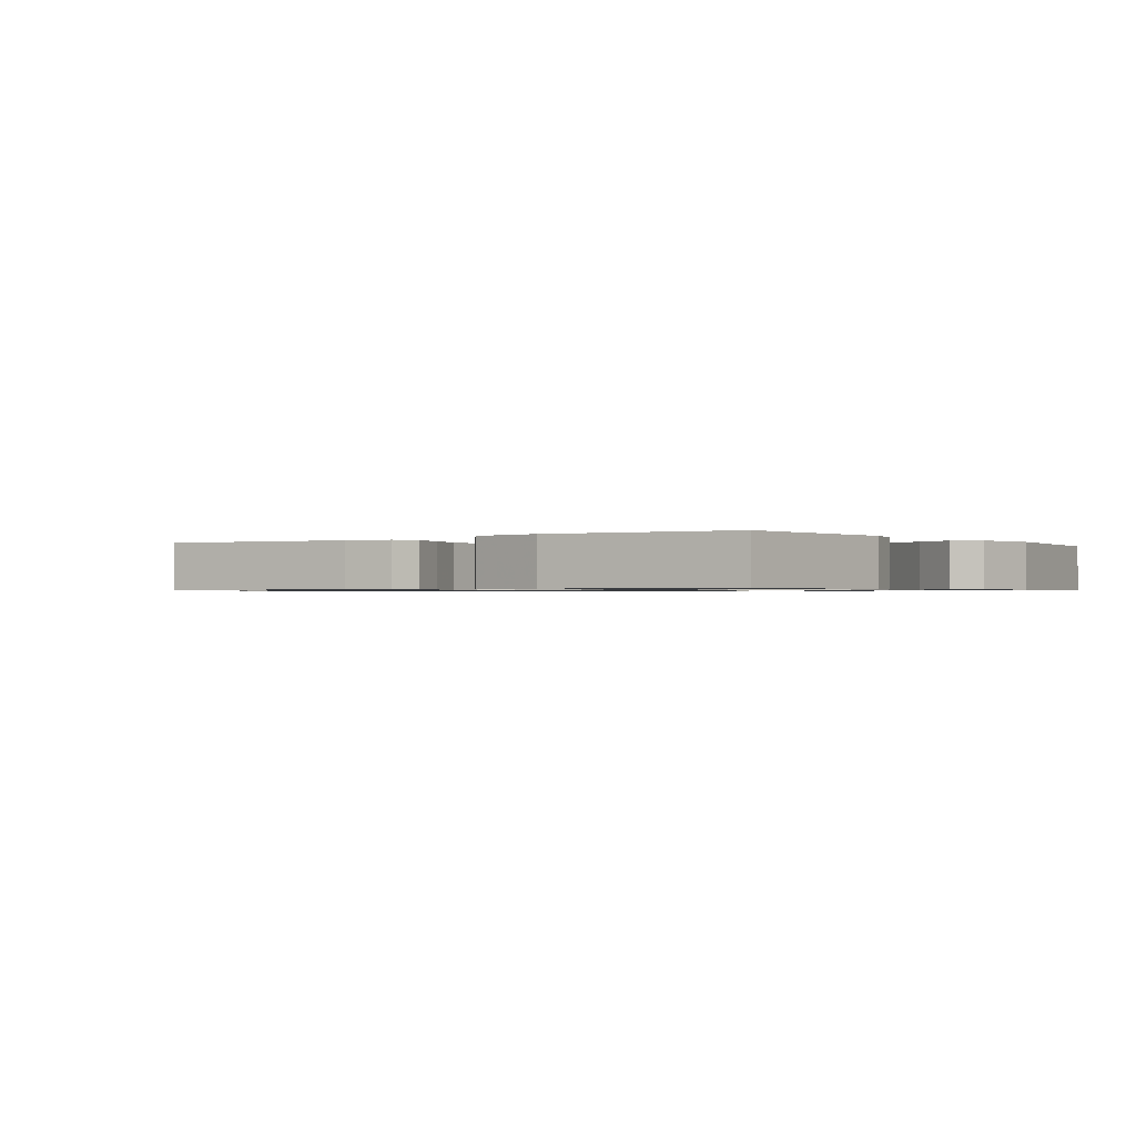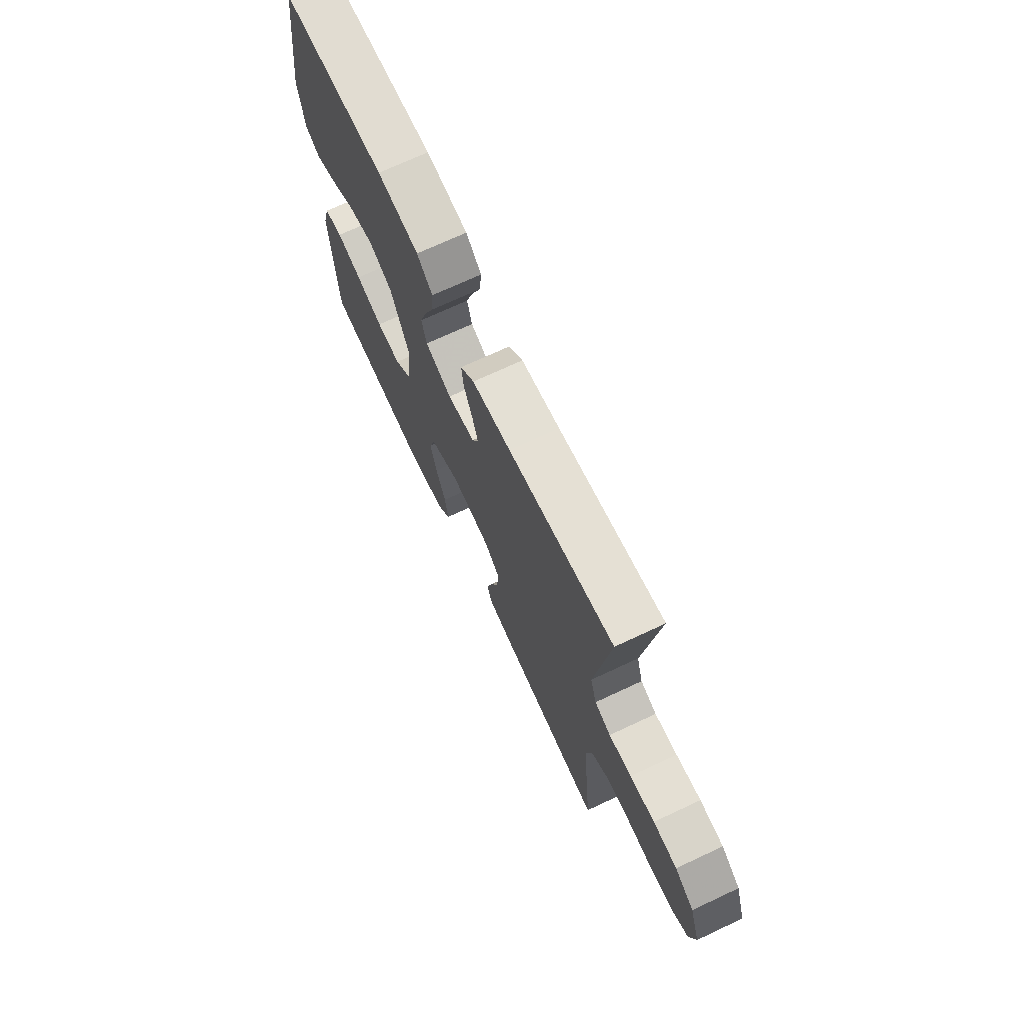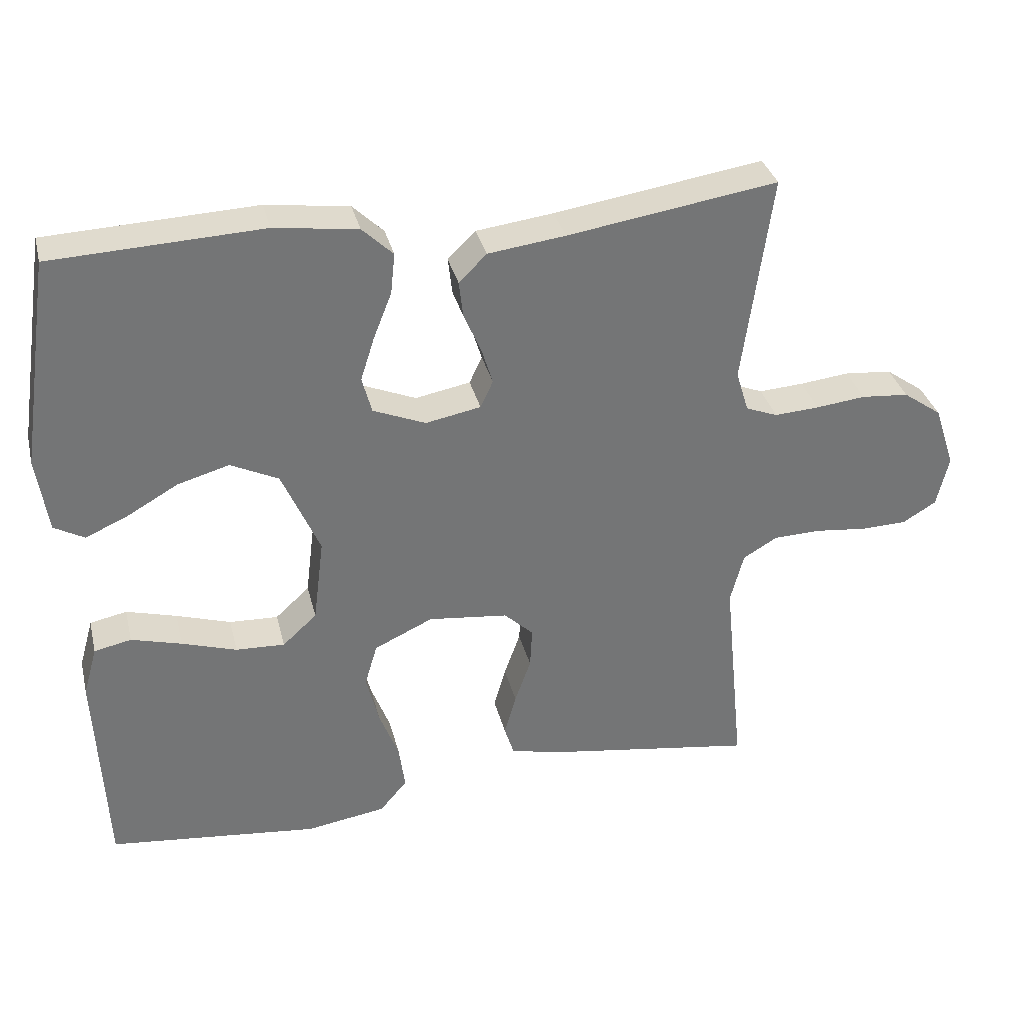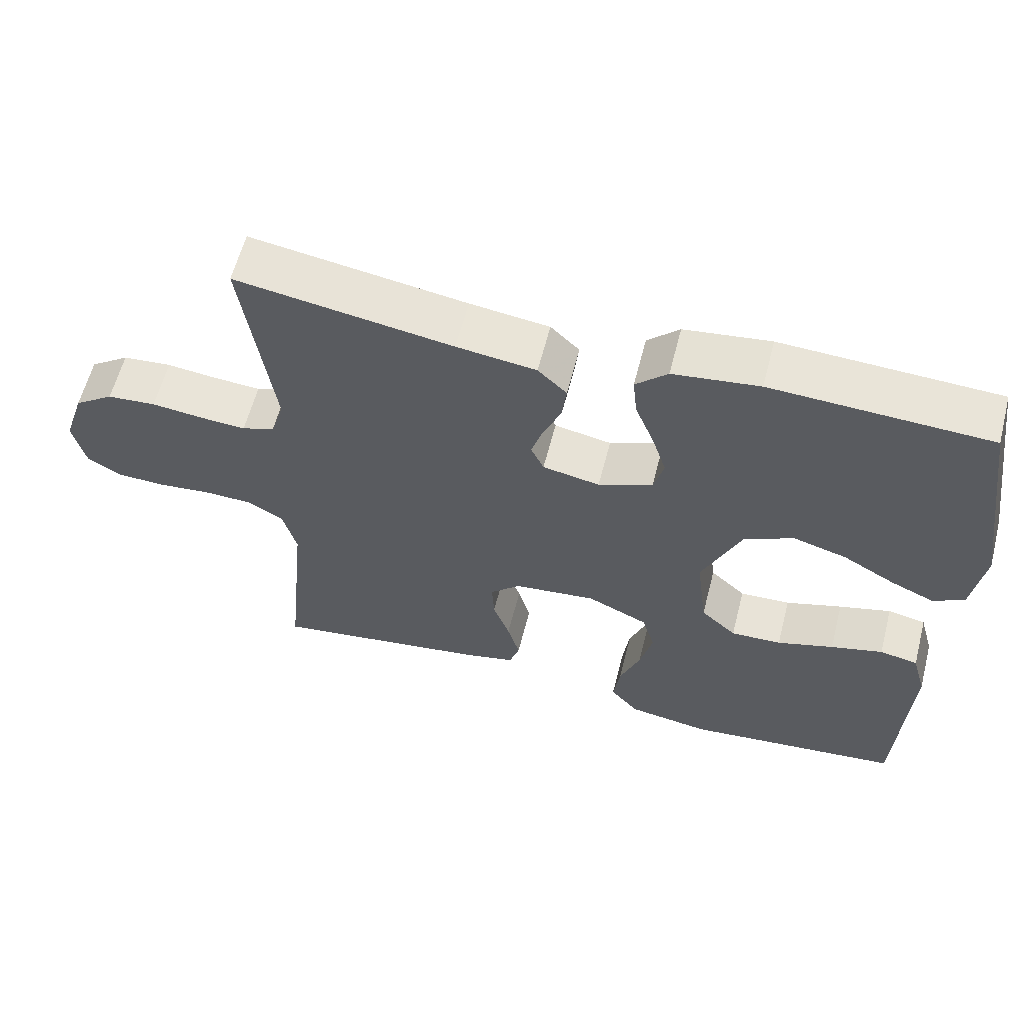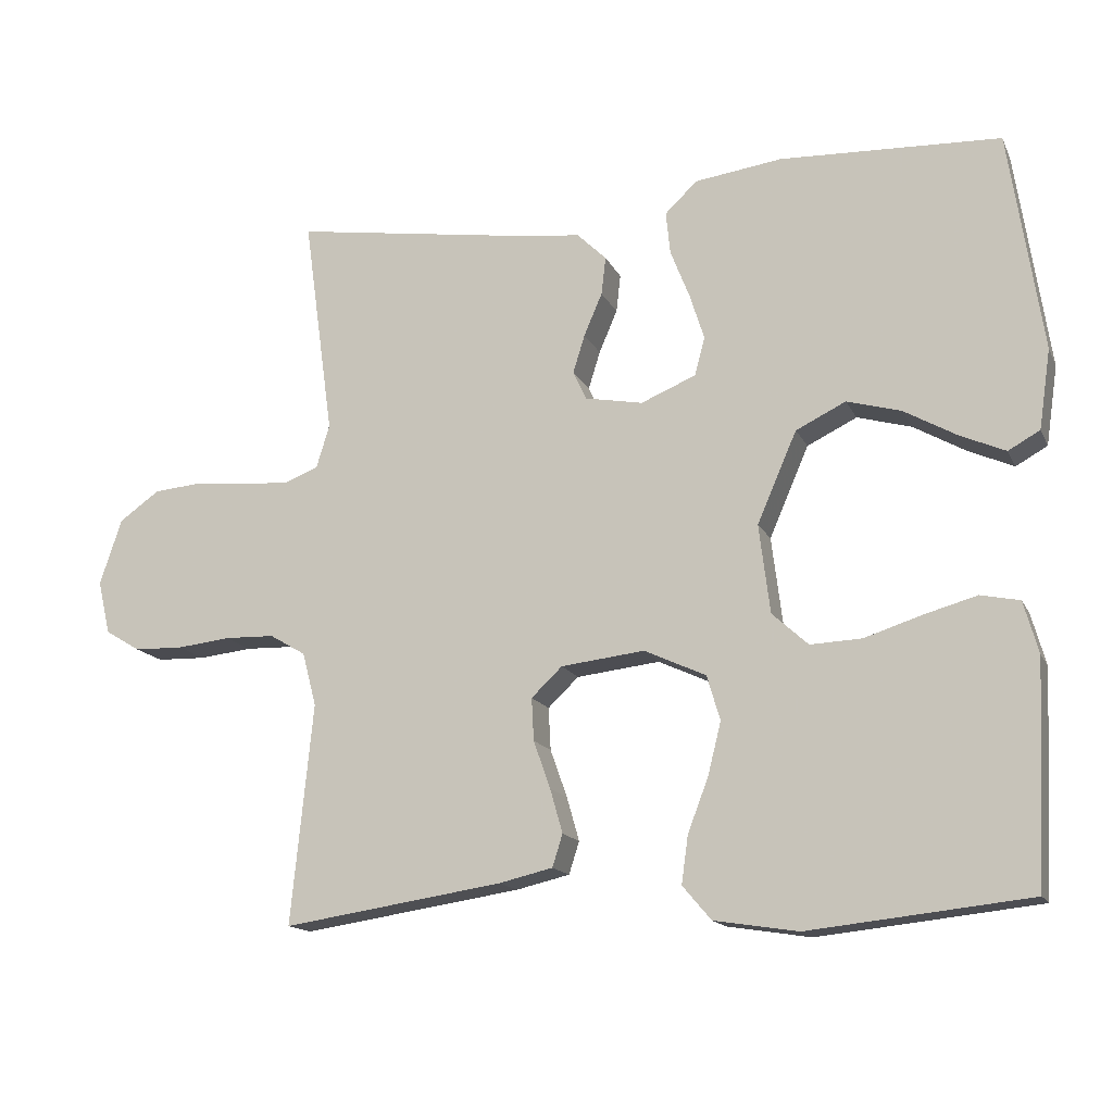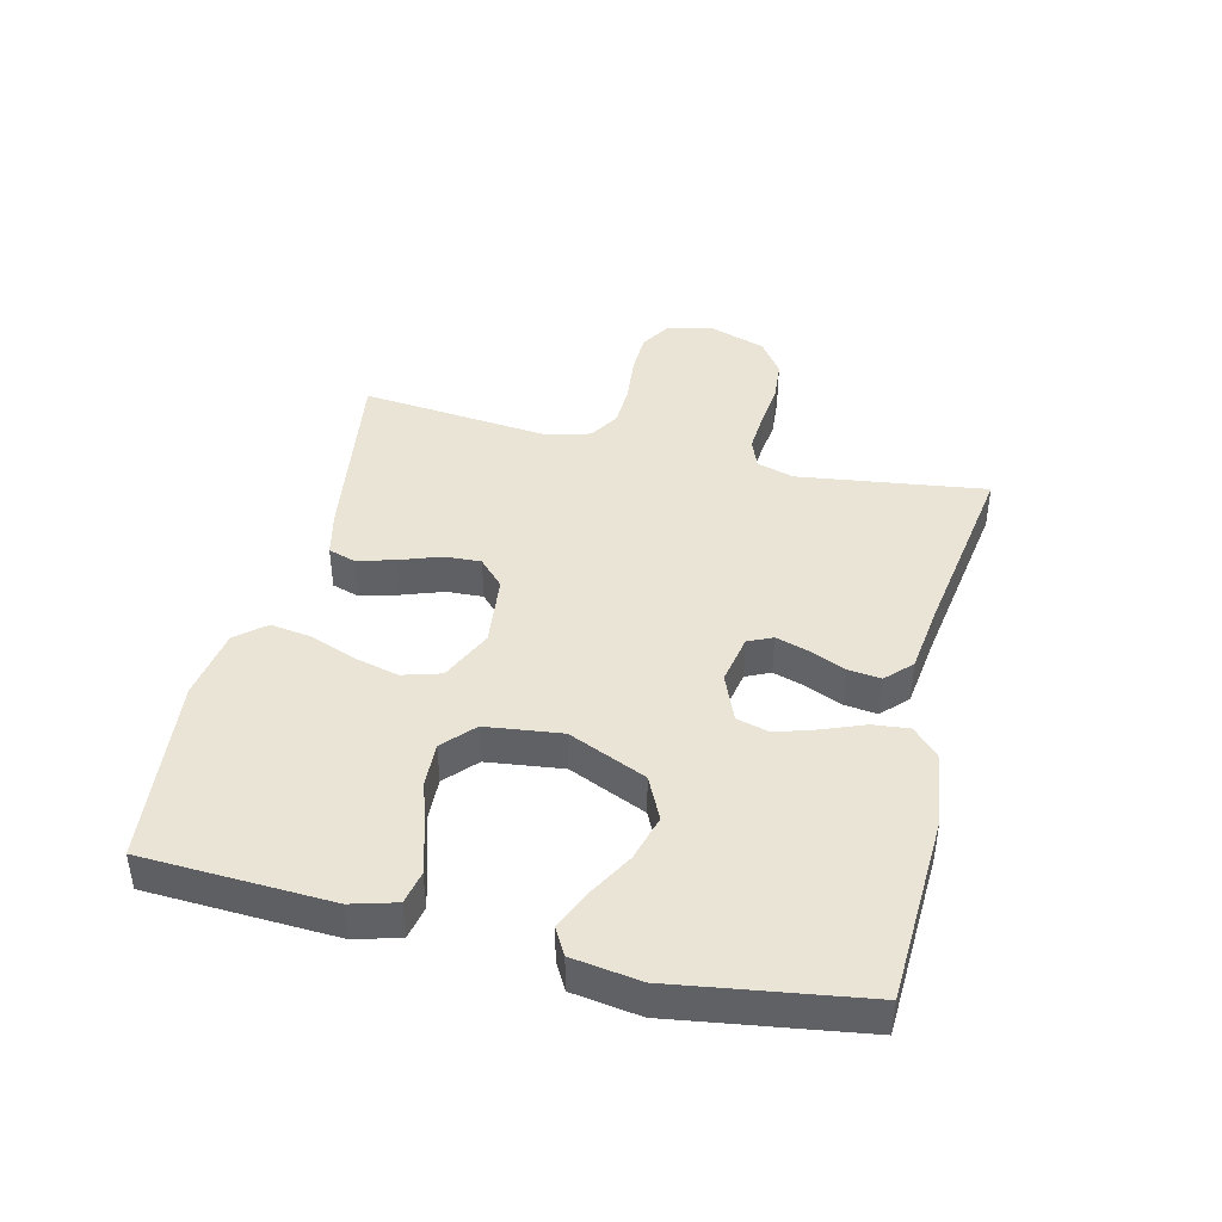
<metadata>
{"format":"obj","ext":"obj","renderer":"f3d","projection":"perspective","resolution":1024,"background":"white","views":[{"elev":-0.8,"azim":-143.8,"up":"+Y"},{"elev":71.1,"azim":64.9,"up":"+Z"},{"elev":33.9,"azim":-13.6,"up":"+Z"},{"elev":60.4,"azim":-165.6,"up":"+Z"},{"elev":-15.1,"azim":-161.5,"up":"+Z"},{"elev":42.7,"azim":-76.4,"up":"+Y"}]}
</metadata>
<code>
v -0.5 0.07 -0.5
v -0.514 0.07 -0.2
v -0.494 0.07 -0.129
v -0.441 0.07 -0.118
v -0.369 0.07 -0.138
v -0.291 0.07 -0.163
v -0.221 0.07 -0.166
v -0.172 0.07 -0.121
v -0.157 0.07 0
v -0.211 0.07 0.124
v -0.279 0.07 0.157
v -0.353 0.07 0.136
v -0.425 0.07 0.095
v -0.486 0.07 0.068
v -0.529 0.07 0.092
v -0.545 0.07 0.2
v -0.5 0.07 0.5
v -0.2 0.07 0.513
v -0.081 0.07 0.497
v -0.037 0.07 0.455
v -0.043 0.07 0.397
v -0.069 0.07 0.331
v -0.089 0.07 0.268
v -0.075 0.07 0.216
v 0 0.07 0.185
v 0.079 0.07 0.2
v 0.097 0.07 0.239
v 0.081 0.07 0.291
v 0.056 0.07 0.349
v 0.05 0.07 0.401
v 0.09 0.07 0.44
v 0.2 0.07 0.454
v 0.5 0.07 0.5
v 0.459 0.07 0.2
v 0.477 0.07 0.141
v 0.523 0.07 0.123
v 0.587 0.07 0.127
v 0.658 0.07 0.135
v 0.726 0.07 0.129
v 0.781 0.07 0.09
v 0.811 0.07 0
v 0.794 0.07 -0.073
v 0.746 0.07 -0.102
v 0.679 0.07 -0.104
v 0.606 0.07 -0.096
v 0.538 0.07 -0.098
v 0.489 0.07 -0.127
v 0.47 0.07 -0.2
v 0.5 0.07 -0.5
v 0.2 0.07 -0.455
v 0.127 0.07 -0.438
v 0.113 0.07 -0.394
v 0.13 0.07 -0.334
v 0.153 0.07 -0.269
v 0.156 0.07 -0.211
v 0.114 0.07 -0.171
v 0 0.07 -0.158
v -0.084 0.07 -0.197
v -0.102 0.07 -0.258
v -0.084 0.07 -0.33
v -0.056 0.07 -0.403
v -0.047 0.07 -0.468
v -0.086 0.07 -0.514
v -0.2 0.07 -0.532
v -0.5 0 -0.5
v -0.514 0 -0.2
v -0.494 0 -0.129
v -0.441 0 -0.118
v -0.369 0 -0.138
v -0.291 0 -0.163
v -0.221 0 -0.166
v -0.172 0 -0.121
v -0.157 0 0
v -0.211 0 0.124
v -0.279 0 0.157
v -0.353 0 0.136
v -0.425 0 0.095
v -0.486 0 0.068
v -0.529 0 0.092
v -0.545 0 0.2
v -0.5 0 0.5
v -0.2 0 0.513
v -0.081 0 0.497
v -0.037 0 0.455
v -0.043 0 0.397
v -0.069 0 0.331
v -0.089 0 0.268
v -0.075 0 0.216
v 0 0 0.185
v 0.079 0 0.2
v 0.097 0 0.239
v 0.081 0 0.291
v 0.056 0 0.349
v 0.05 0 0.401
v 0.09 0 0.44
v 0.2 0 0.454
v 0.5 0 0.5
v 0.459 0 0.2
v 0.477 0 0.141
v 0.523 0 0.123
v 0.587 0 0.127
v 0.658 0 0.135
v 0.726 0 0.129
v 0.781 0 0.09
v 0.811 0 0
v 0.794 0 -0.073
v 0.746 0 -0.102
v 0.679 0 -0.104
v 0.606 0 -0.096
v 0.538 0 -0.098
v 0.489 0 -0.127
v 0.47 0 -0.2
v 0.5 0 -0.5
v 0.2 0 -0.455
v 0.127 0 -0.438
v 0.113 0 -0.394
v 0.13 0 -0.334
v 0.153 0 -0.269
v 0.156 0 -0.211
v 0.114 0 -0.171
v 0 0 -0.158
v -0.084 0 -0.197
v -0.102 0 -0.258
v -0.084 0 -0.33
v -0.056 0 -0.403
v -0.047 0 -0.468
v -0.086 0 -0.514
v -0.2 0 -0.532
f 4 5 6
f 3 4 6
f 2 3 6
f 1 2 6
f 64 1 6
f 63 64 6
f 62 63 6
f 61 62 6
f 60 61 6
f 59 60 6 7
f 58 59 7 8
f 57 58 8 9
f 56 57 9 10
f 52 53 54
f 51 52 54
f 50 51 54
f 49 50 54
f 48 49 54
f 47 48 54 55
f 46 47 55 56
f 43 44 45
f 42 43 45
f 41 42 45
f 40 41 45
f 39 40 45
f 38 39 45
f 37 38 45
f 36 37 45 46
f 46 56 10
f 36 46 10
f 35 36 10
f 32 33 34
f 32 34 35
f 31 32 35
f 30 31 35
f 29 30 35
f 28 29 35
f 20 21 22
f 19 20 22
f 18 19 22
f 17 18 22
f 16 17 22
f 15 16 22
f 14 15 22
f 13 14 22
f 12 13 22
f 11 12 22 23
f 10 11 23 24
f 27 28 35
f 26 27 35
f 25 26 35 10
f 10 24 25
f 70 69 68
f 70 68 67
f 70 67 66
f 70 66 65
f 70 65 128
f 70 128 127
f 70 127 126
f 70 126 125
f 70 125 124
f 71 70 124 123
f 72 71 123 122
f 73 72 122 121
f 74 73 121 120
f 118 117 116
f 118 116 115
f 118 115 114
f 118 114 113
f 118 113 112
f 119 118 112 111
f 120 119 111 110
f 109 108 107
f 109 107 106
f 109 106 105
f 109 105 104
f 109 104 103
f 109 103 102
f 109 102 101
f 110 109 101 100
f 74 120 110
f 74 110 100
f 74 100 99
f 98 97 96
f 99 98 96
f 99 96 95
f 99 95 94
f 99 94 93
f 99 93 92
f 86 85 84
f 86 84 83
f 86 83 82
f 86 82 81
f 86 81 80
f 86 80 79
f 86 79 78
f 86 78 77
f 86 77 76
f 87 86 76 75
f 88 87 75 74
f 99 92 91
f 99 91 90
f 74 99 90 89
f 89 88 74
f 1 65 66 2
f 2 66 67 3
f 3 67 68 4
f 4 68 69 5
f 5 69 70 6
f 6 70 71 7
f 7 71 72 8
f 8 72 73 9
f 9 73 74 10
f 10 74 75 11
f 11 75 76 12
f 12 76 77 13
f 13 77 78 14
f 14 78 79 15
f 15 79 80 16
f 16 80 81 17
f 17 81 82 18
f 18 82 83 19
f 19 83 84 20
f 20 84 85 21
f 21 85 86 22
f 22 86 87 23
f 23 87 88 24
f 24 88 89 25
f 25 89 90 26
f 26 90 91 27
f 27 91 92 28
f 28 92 93 29
f 29 93 94 30
f 30 94 95 31
f 31 95 96 32
f 32 96 97 33
f 33 97 98 34
f 34 98 99 35
f 35 99 100 36
f 36 100 101 37
f 37 101 102 38
f 38 102 103 39
f 39 103 104 40
f 40 104 105 41
f 41 105 106 42
f 42 106 107 43
f 43 107 108 44
f 44 108 109 45
f 45 109 110 46
f 46 110 111 47
f 47 111 112 48
f 48 112 113 49
f 49 113 114 50
f 50 114 115 51
f 51 115 116 52
f 52 116 117 53
f 53 117 118 54
f 54 118 119 55
f 55 119 120 56
f 56 120 121 57
f 57 121 122 58
f 58 122 123 59
f 59 123 124 60
f 60 124 125 61
f 61 125 126 62
f 62 126 127 63
f 63 127 128 64
f 64 128 65 1

</code>
